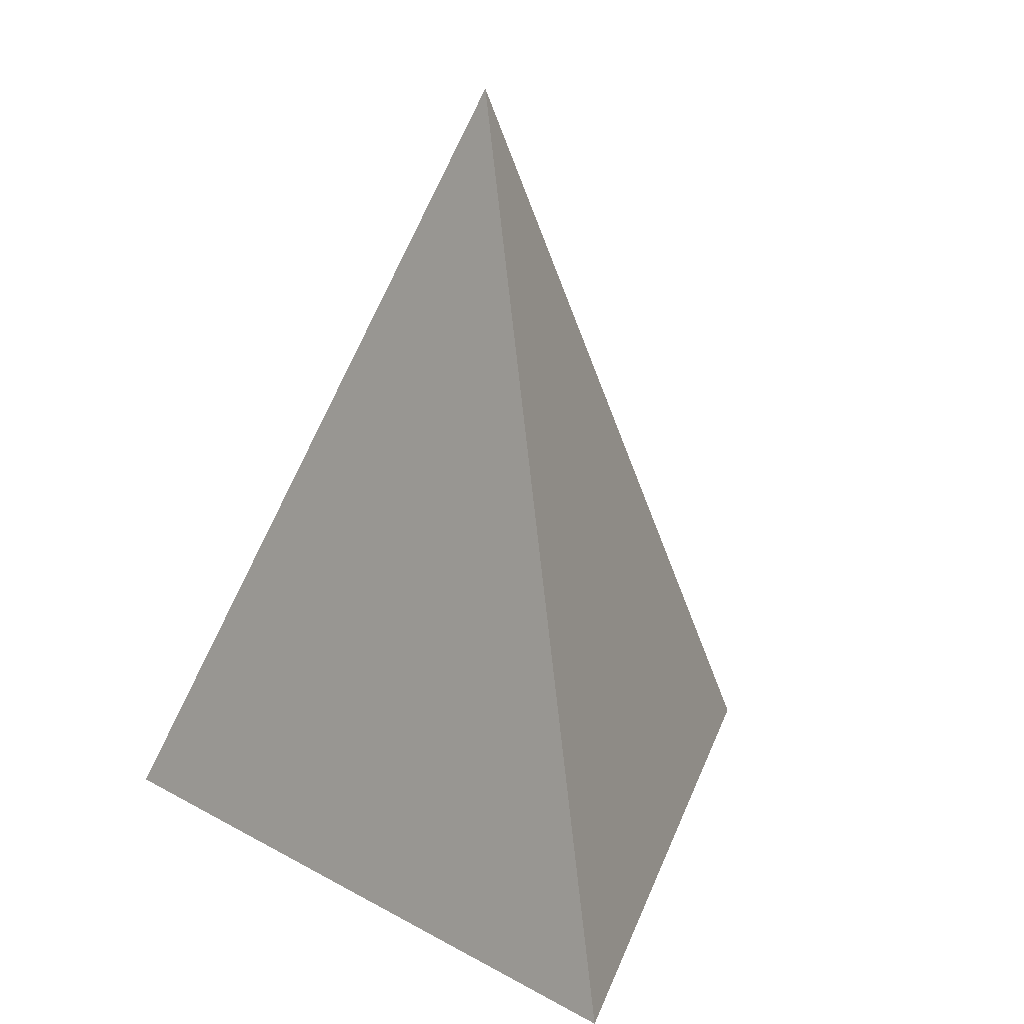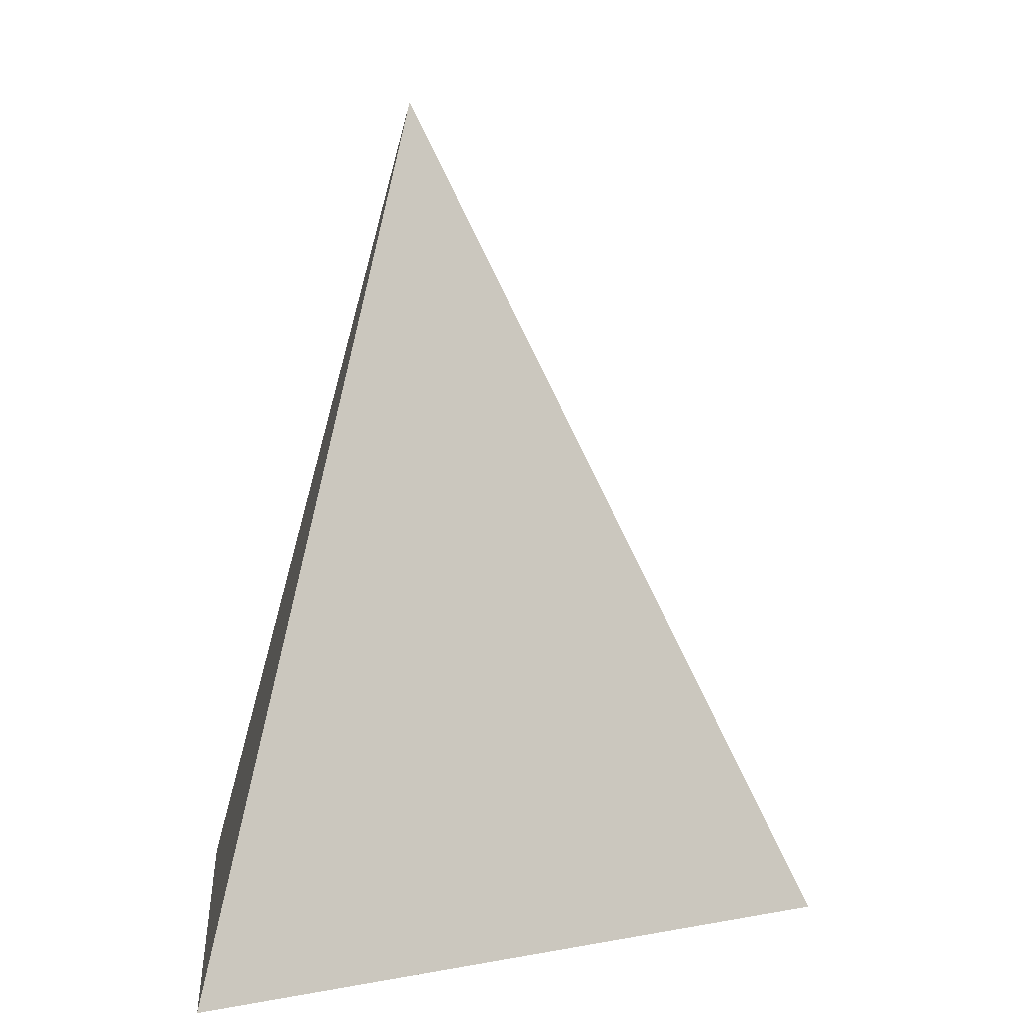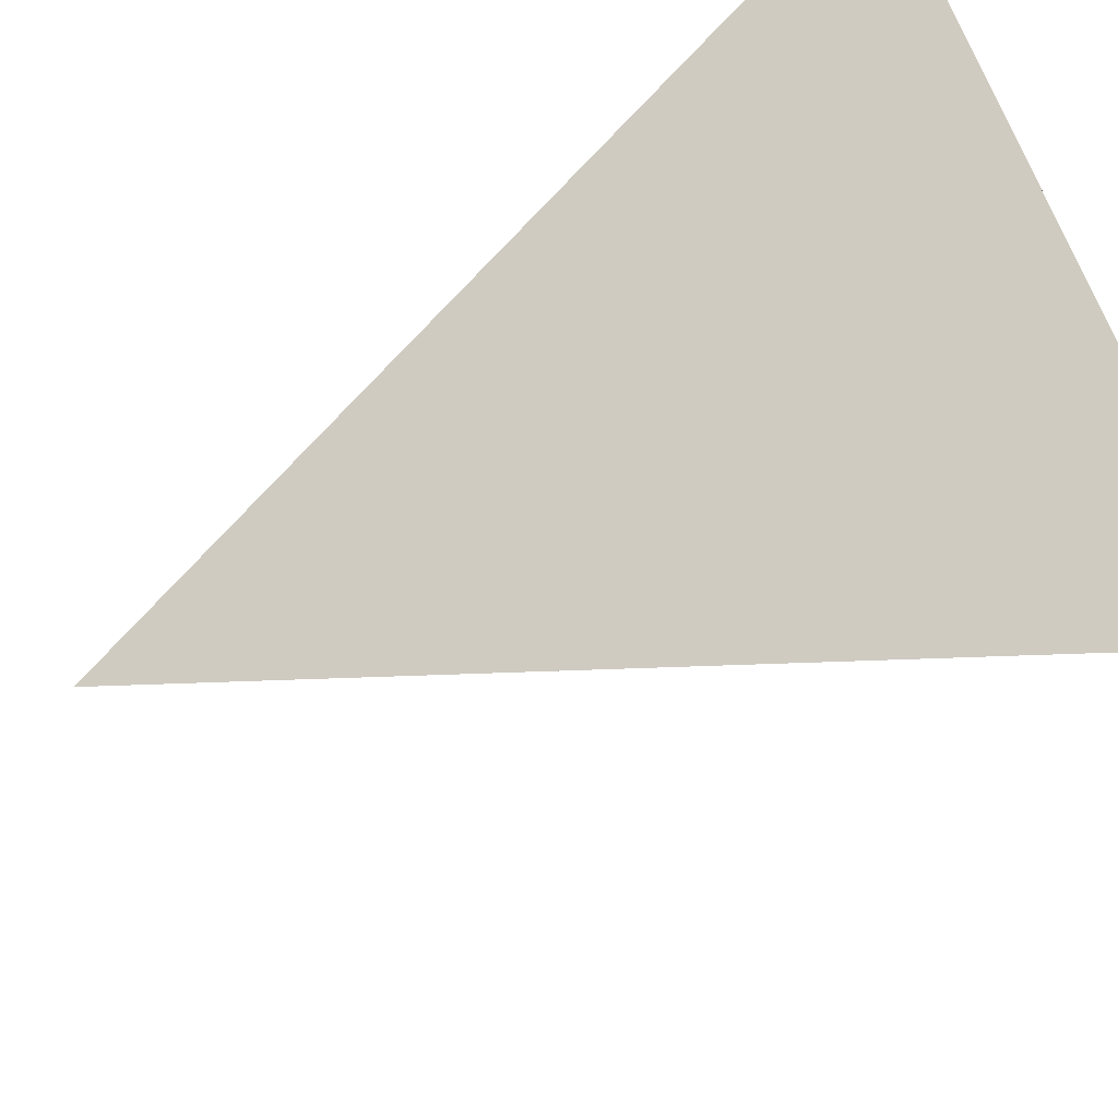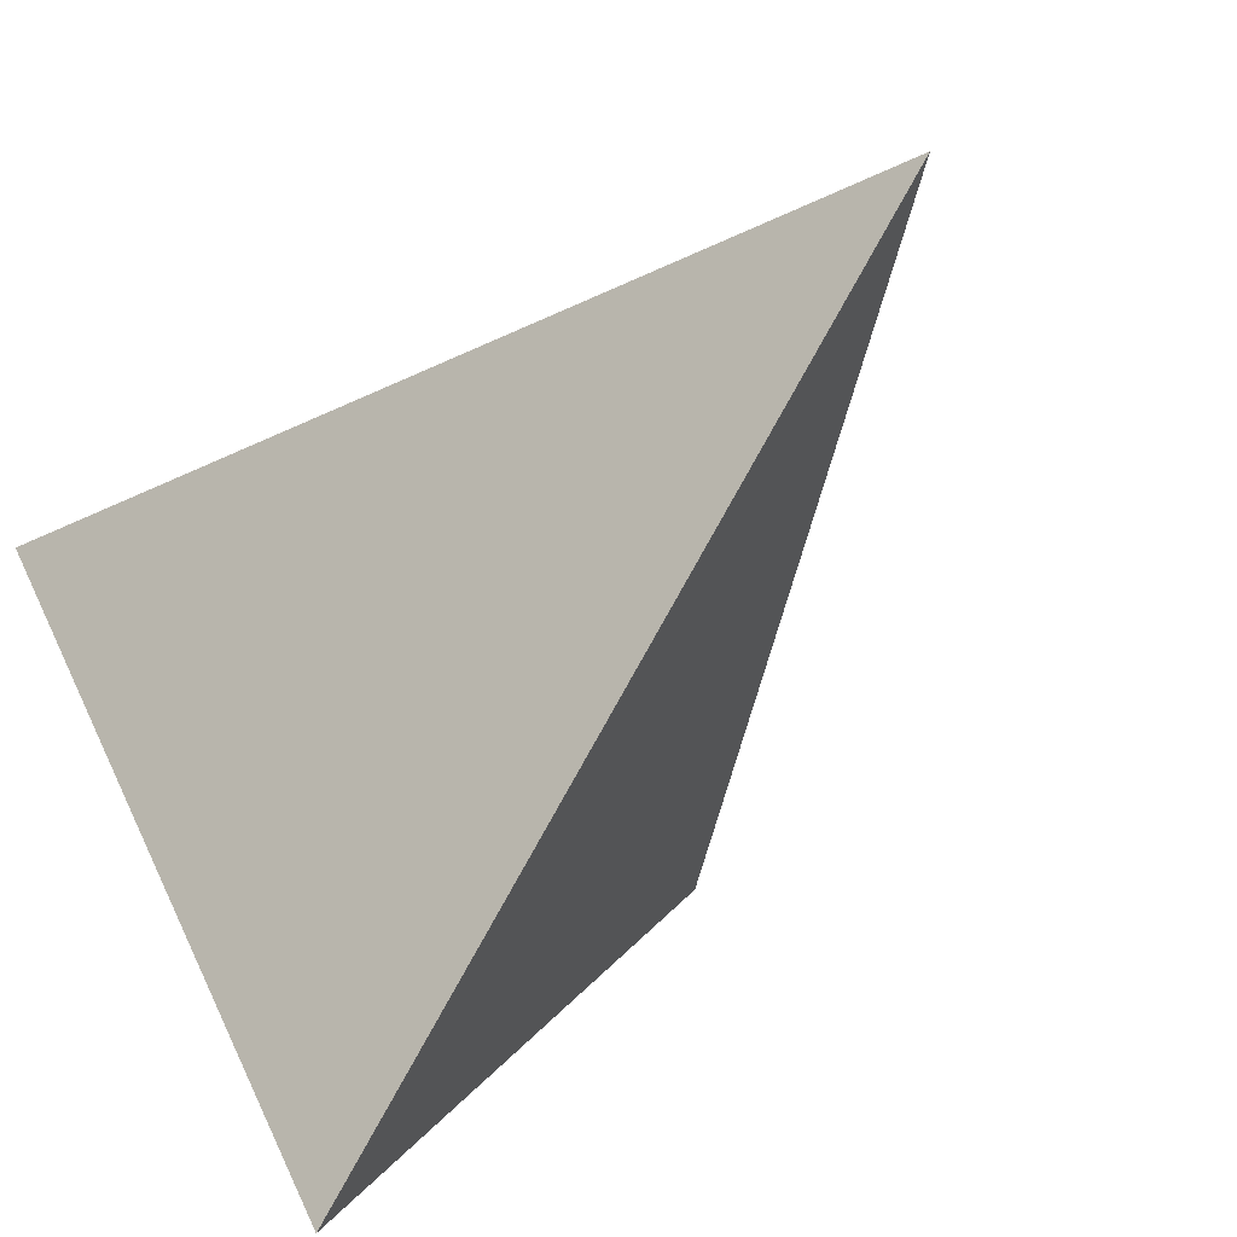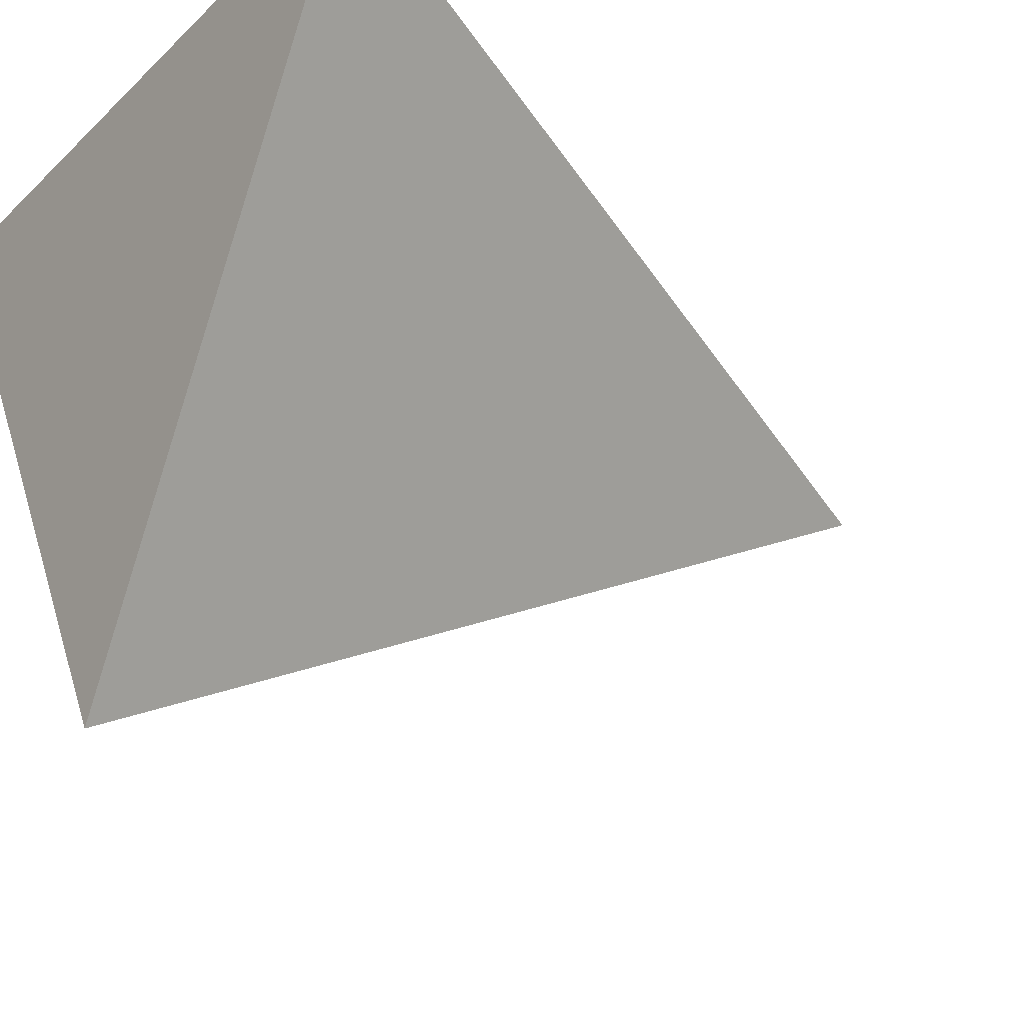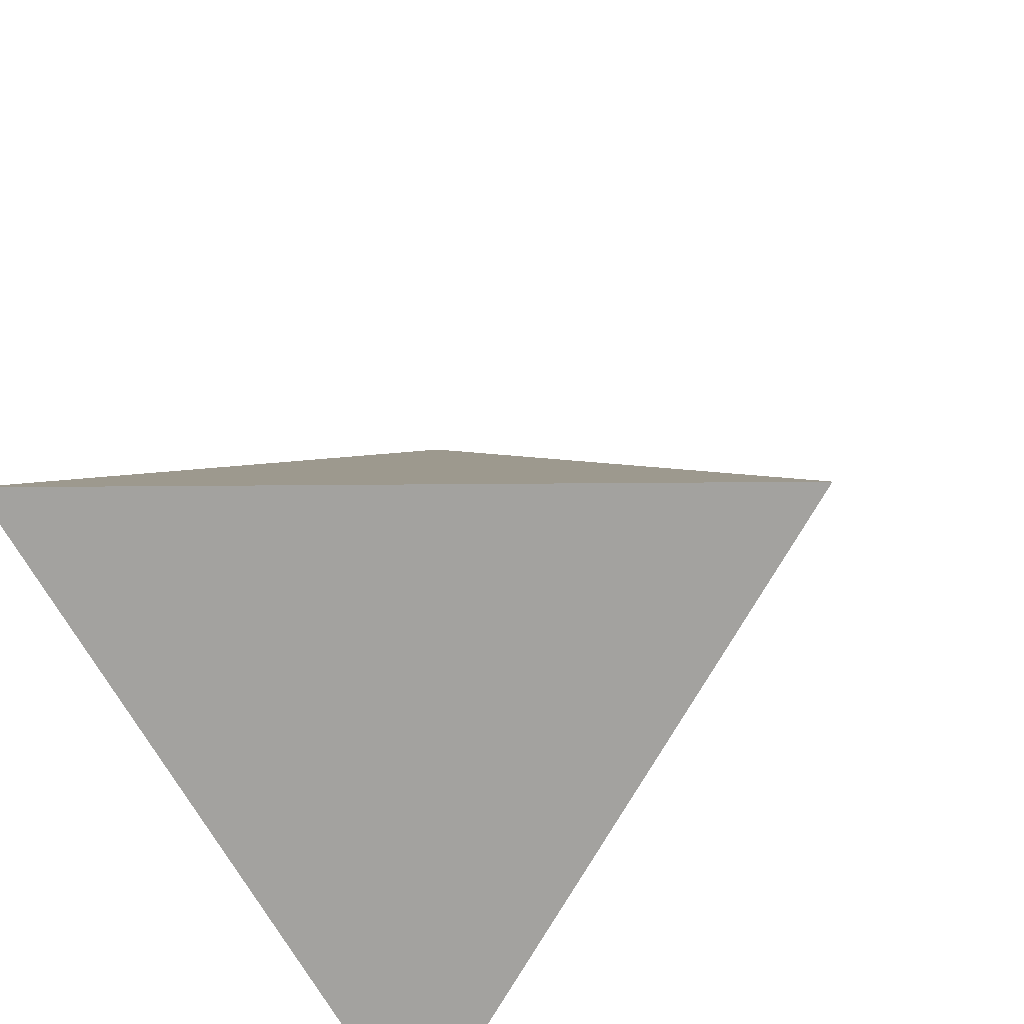
<metadata>
{"format":"obj","ext":"obj","renderer":"f3d","projection":"perspective","resolution":1024,"background":"white","views":[{"elev":21.1,"azim":165.1,"up":"+Y"},{"elev":3.2,"azim":84.3,"up":"+Y"},{"elev":69.2,"azim":-111.0,"up":"+Z"},{"elev":-54.0,"azim":146.7,"up":"+Z"},{"elev":-26.5,"azim":54.9,"up":"+Z"},{"elev":-72.5,"azim":120.4,"up":"+Y"}]}
</metadata>
<code>
v 0 -0.084 -0.7
v 0.6062 -0.084 0.35
v 0 1.316 0
v -0.6062 -0.084 0.35
f 4 3 1
f 1 3 2
f 2 3 4
f 1 2 4

</code>
